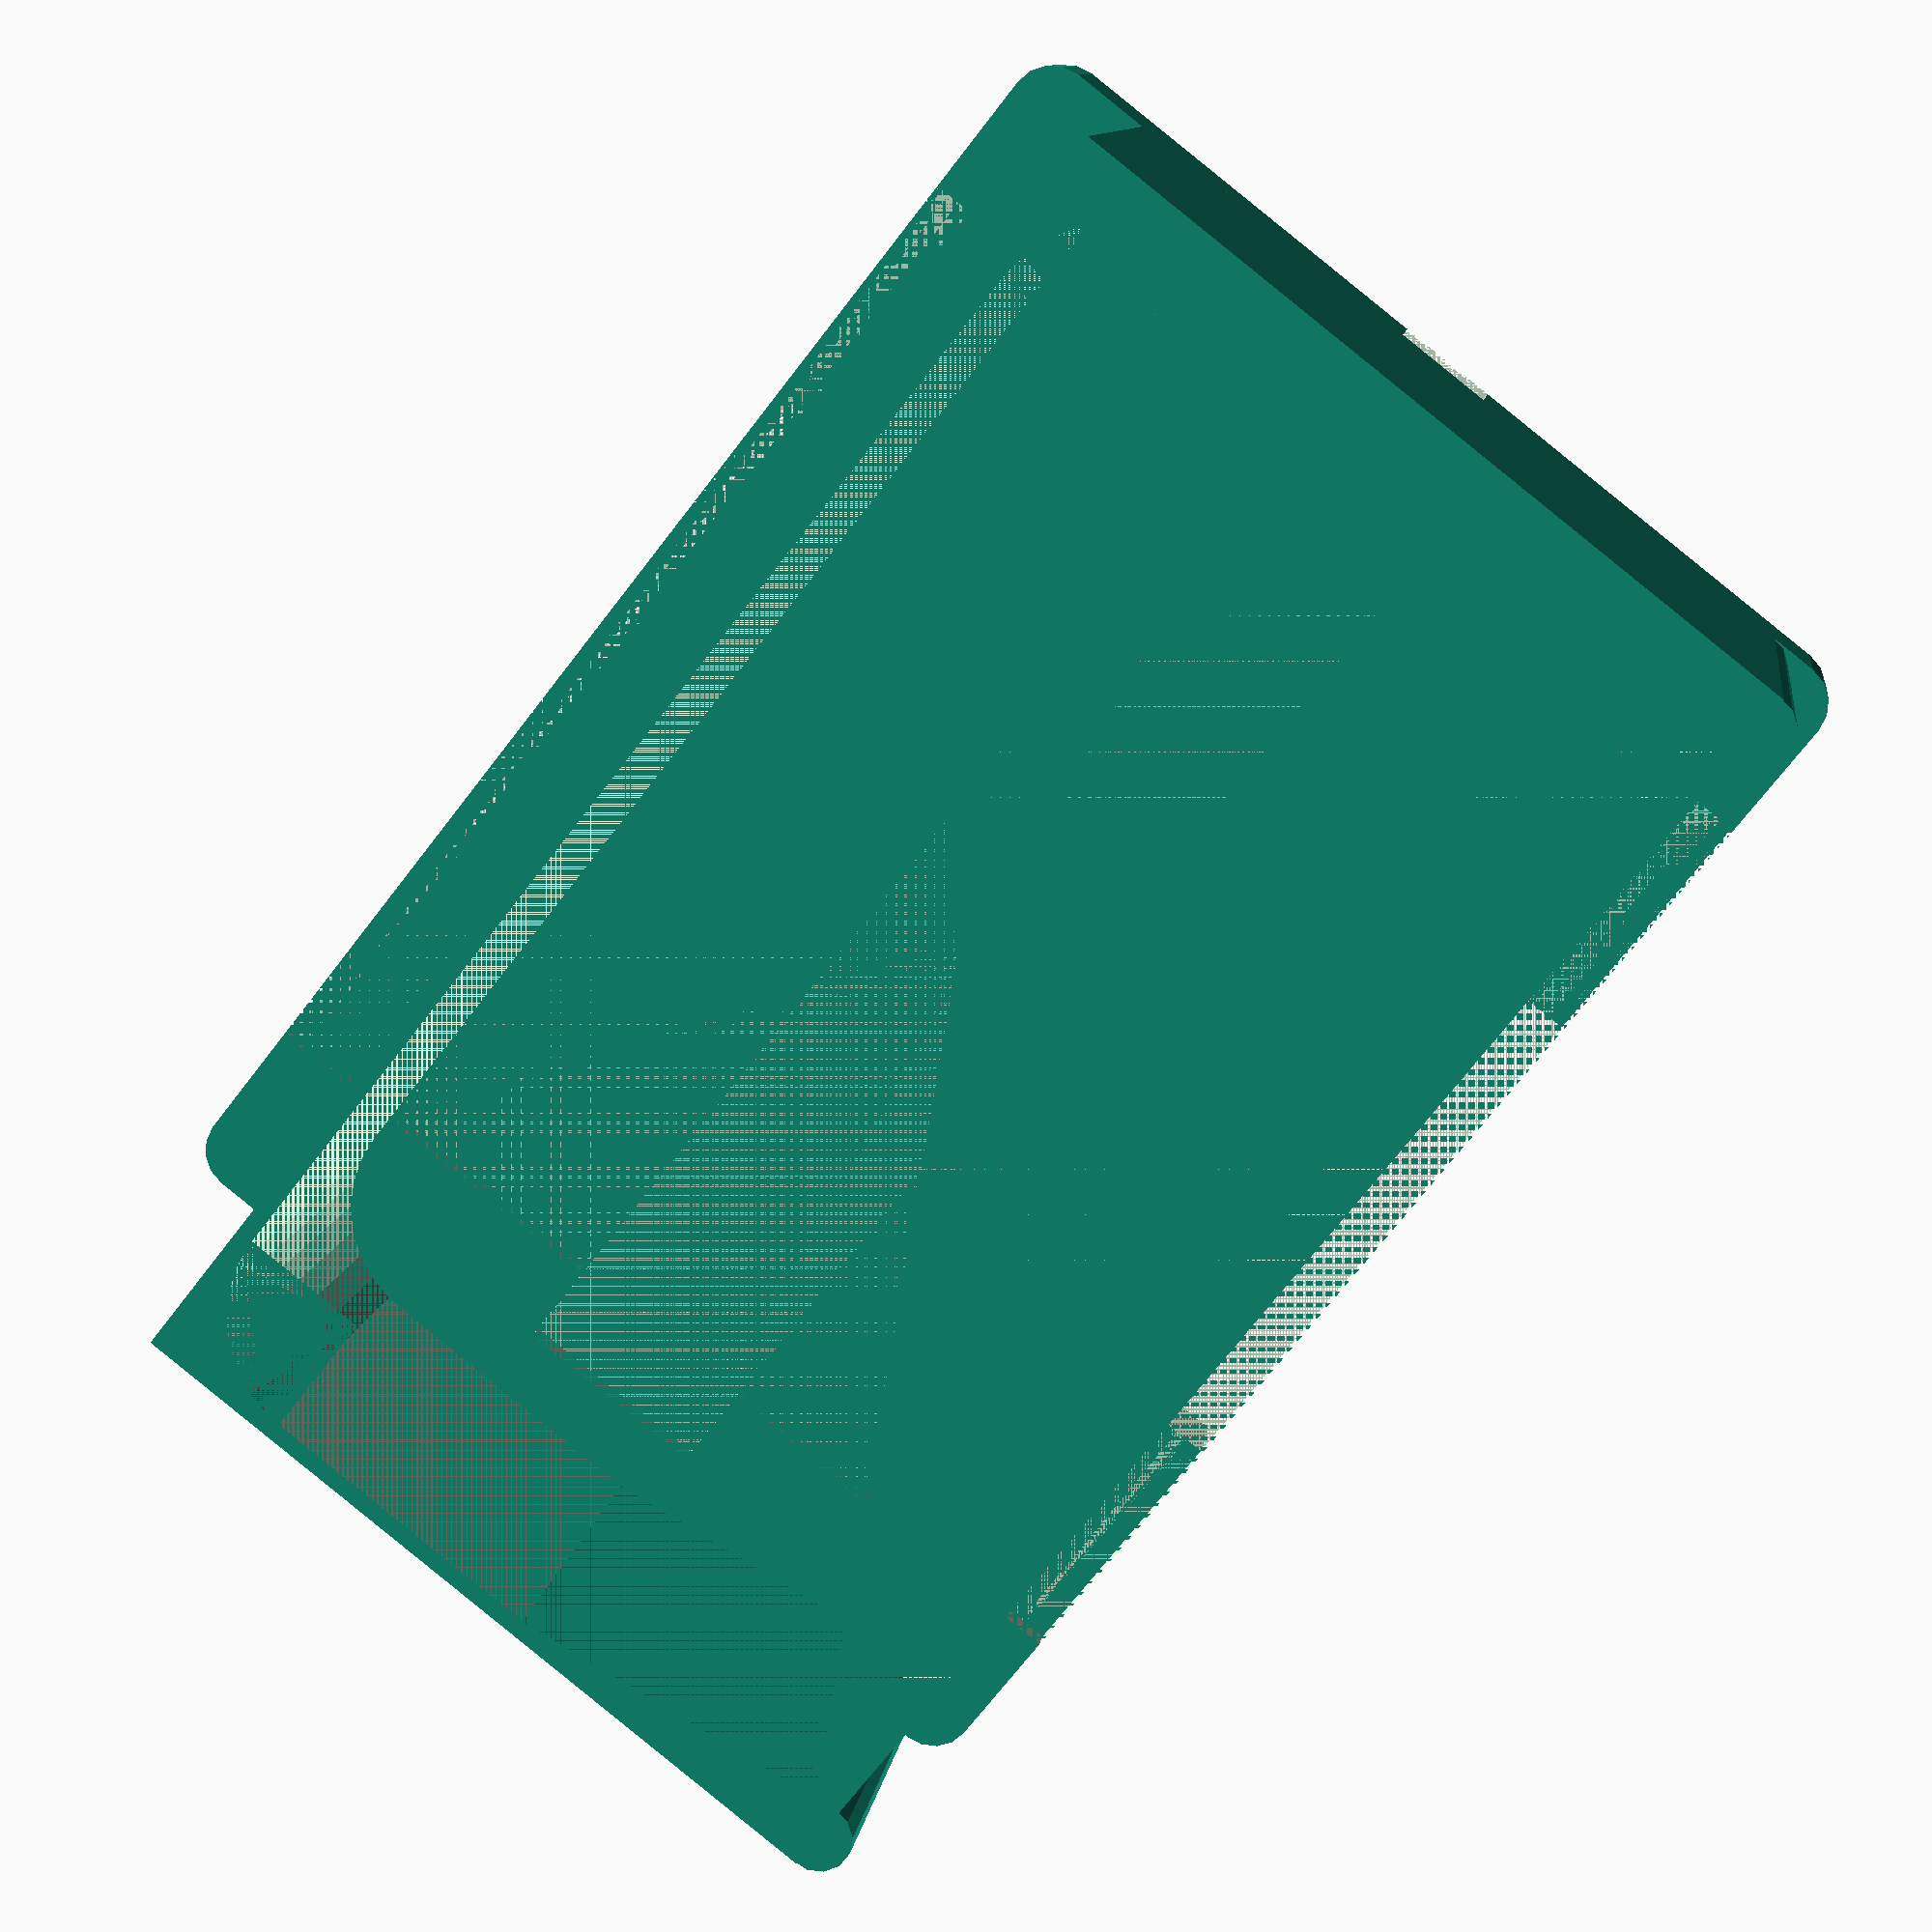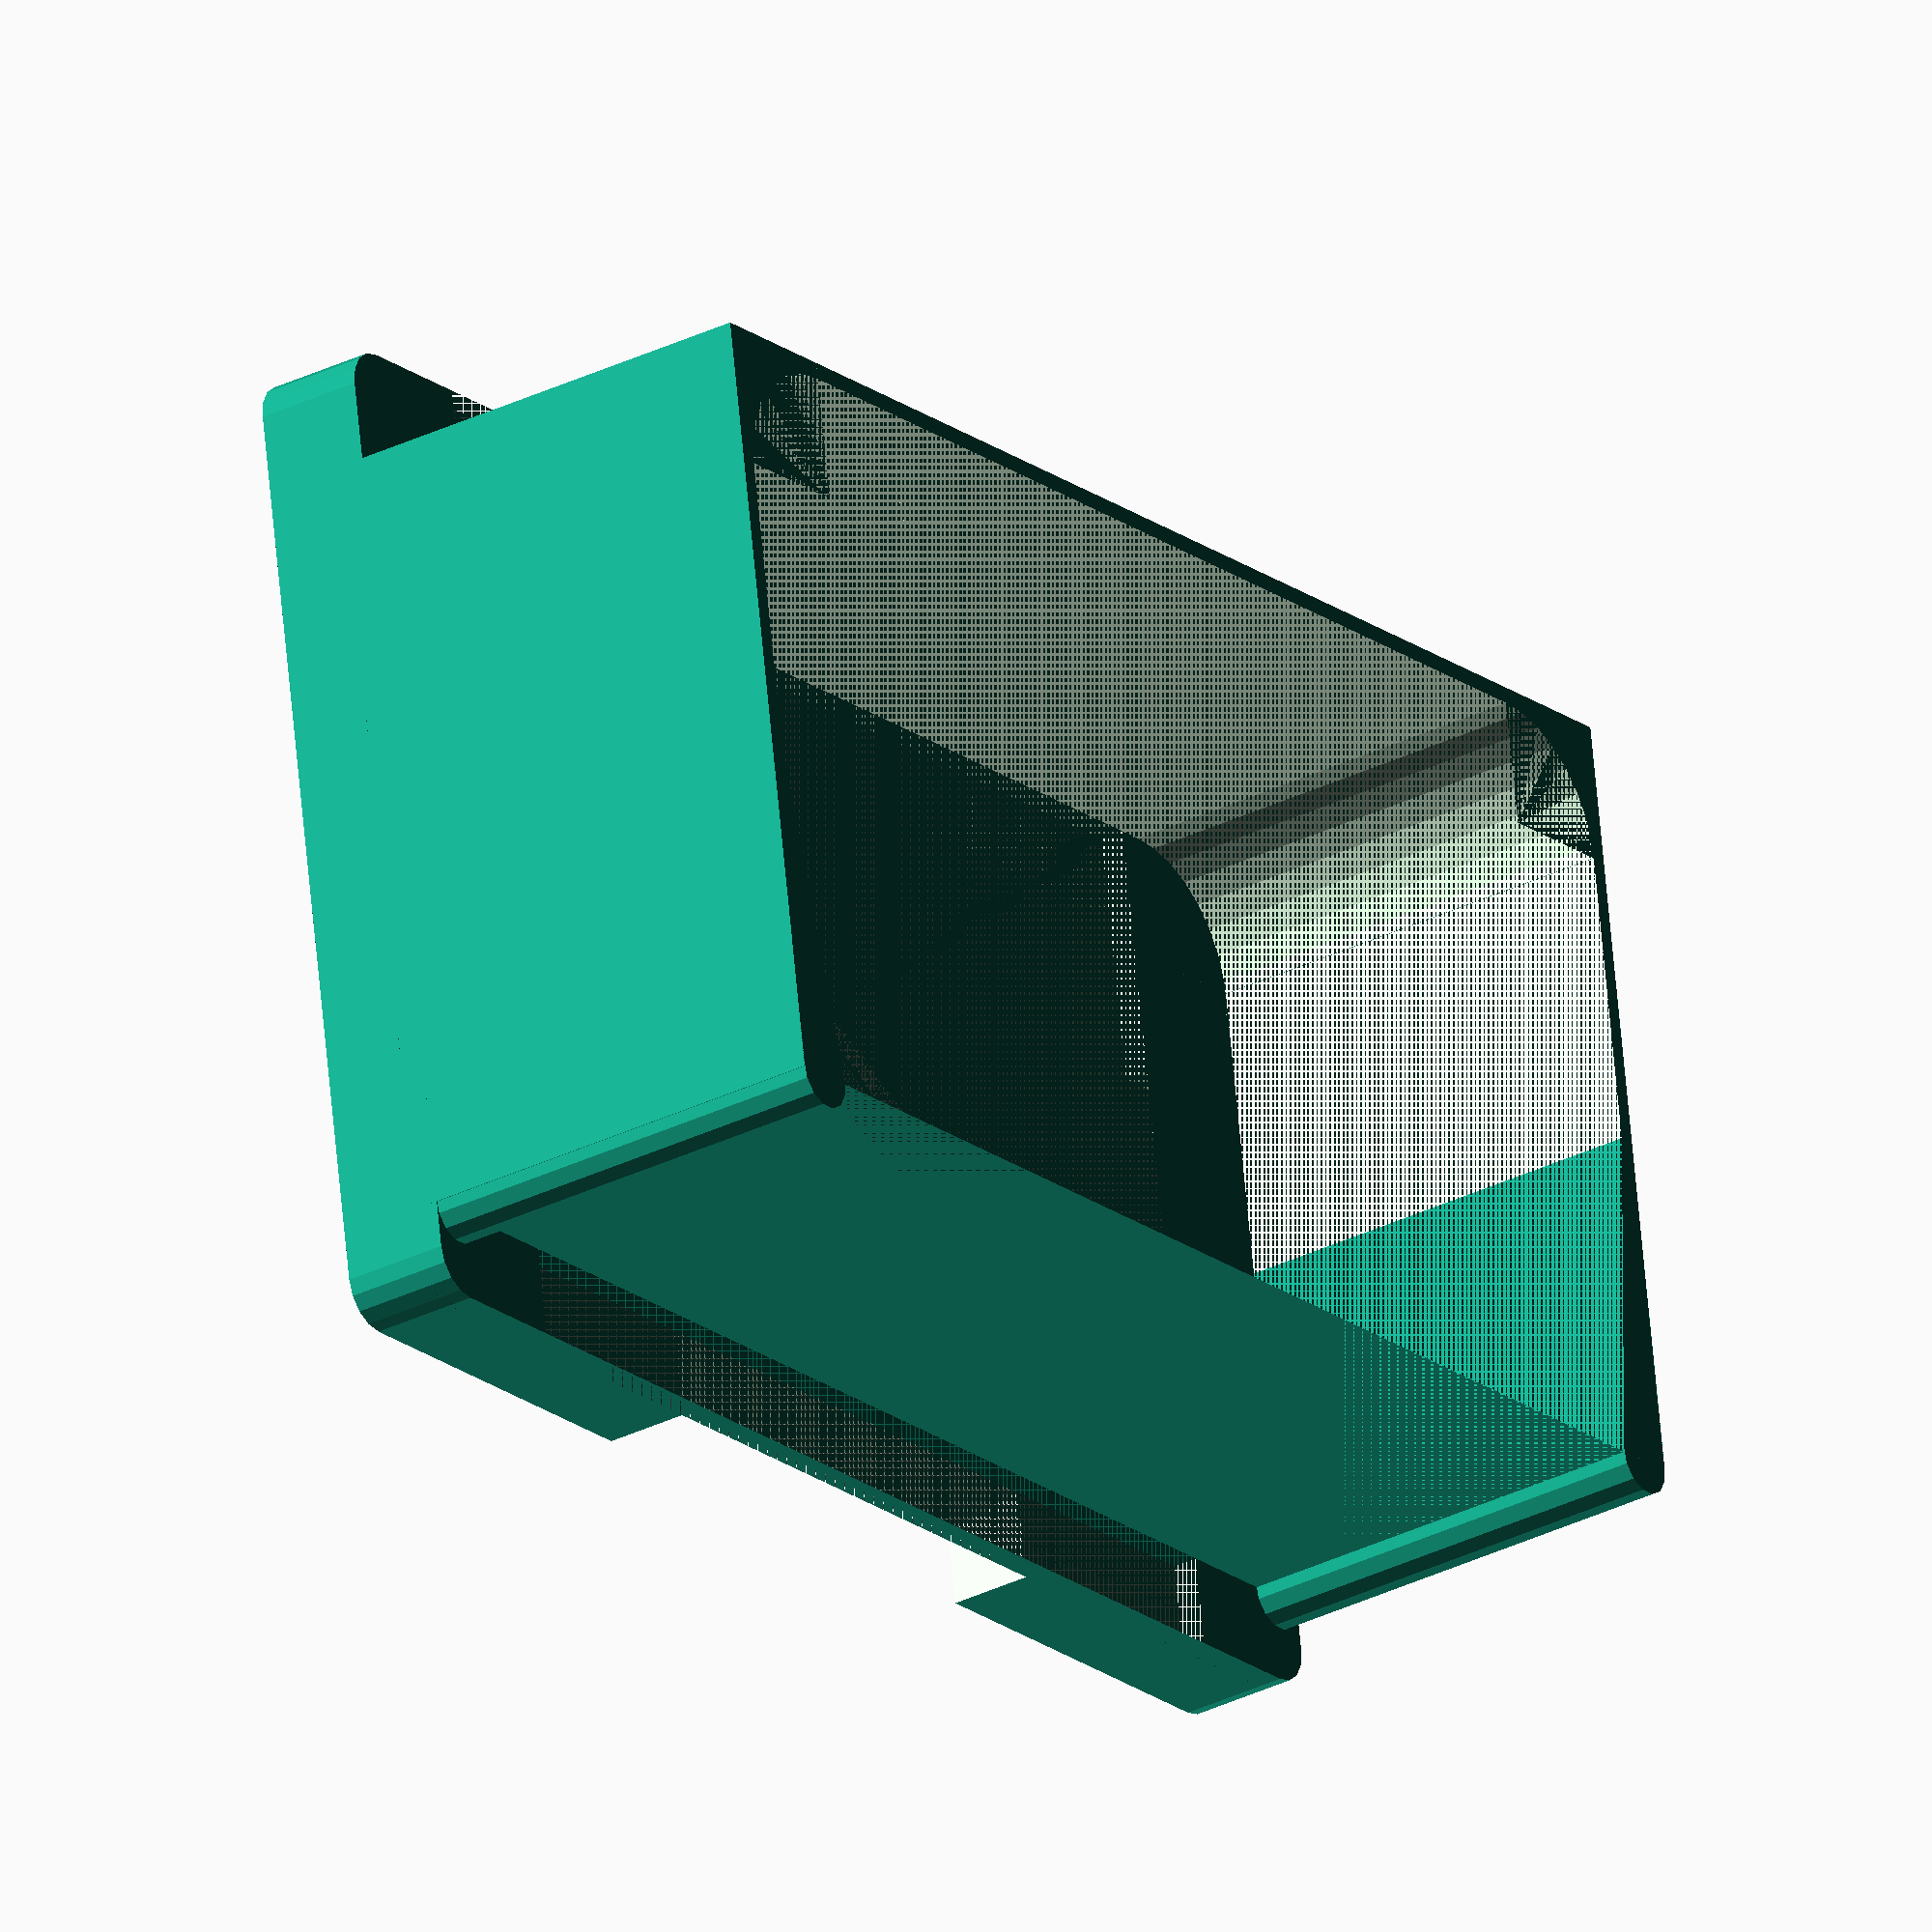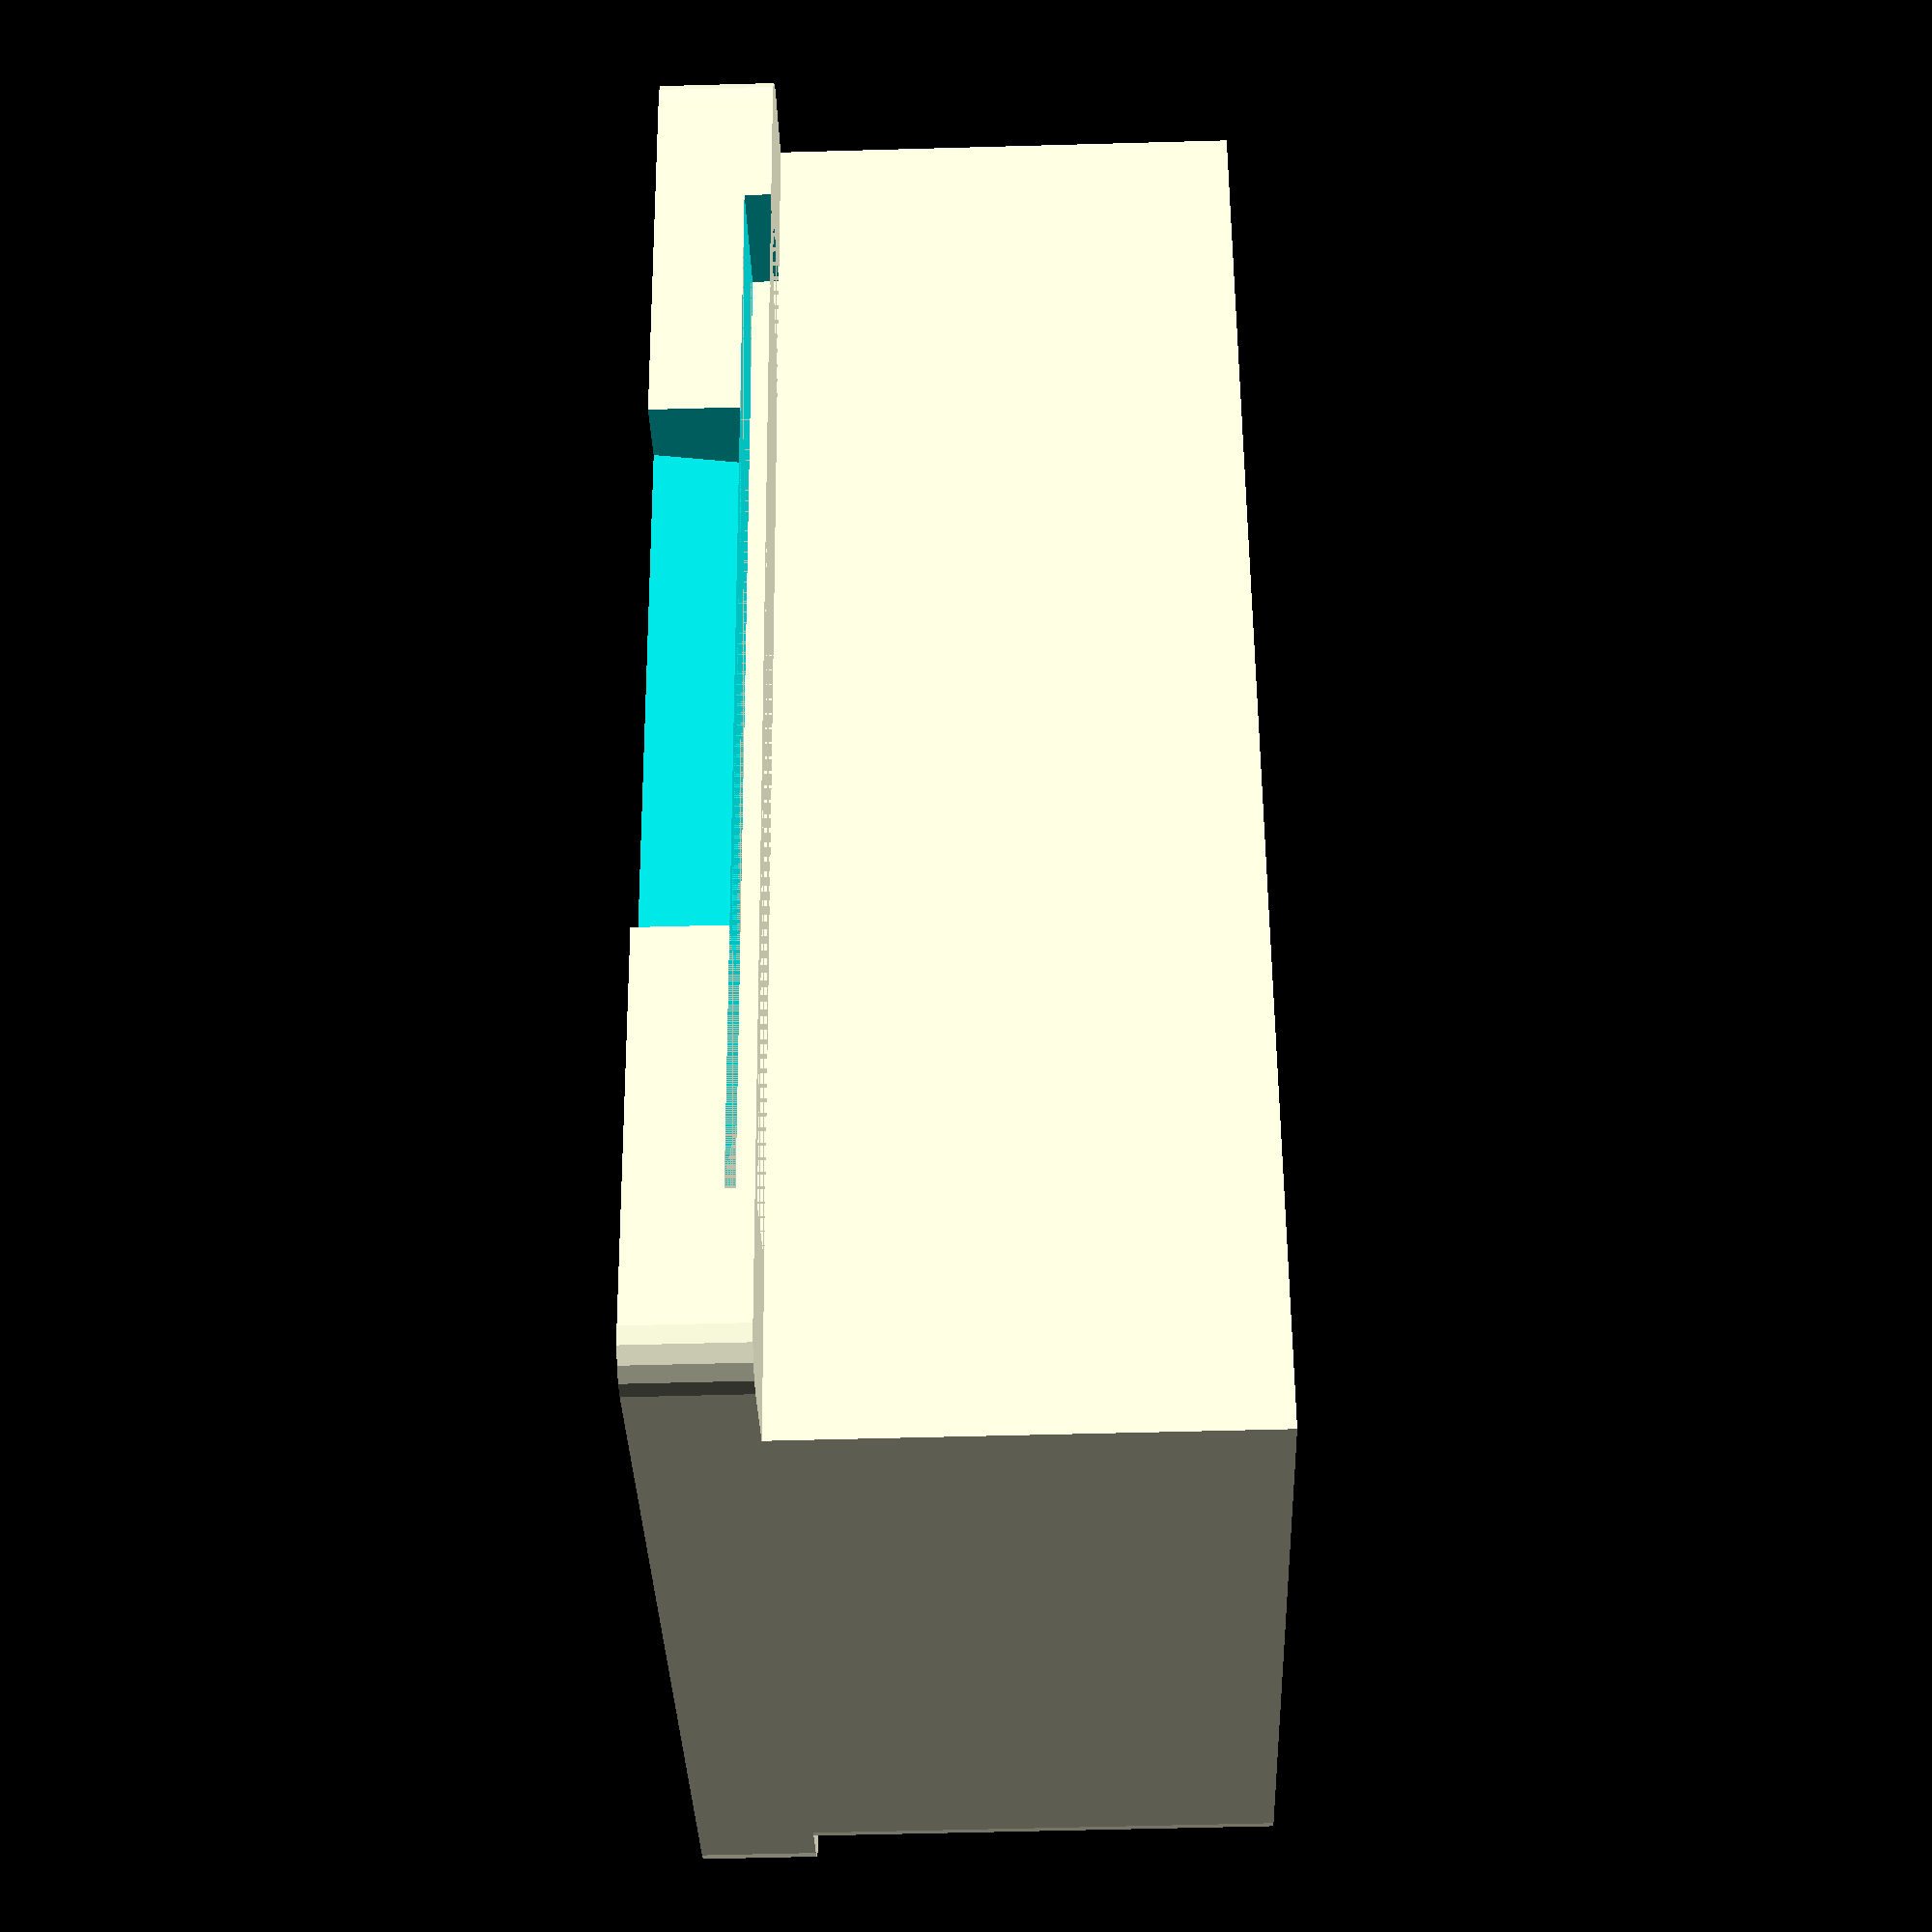
<openscad>

// Depth of the Sun Shade
Sunshade_Depth = 55; // [0:100]
 
// Width of Device
device_x = 80; // [75:85]

// Height of Device (Try 152 for Galaxy Note 3)
device_y = 155; // [150:160]

// Depth of Device (including back)
Device_Depth = 10; // [9:12]

module dont_customize(){}

outside_x = 118;
outside_xo = 10.6;
outside_cut_y = 68;
step = 1.5;

base_x = 98;
base_y = 170;
base_z = Device_Depth;

screen_z = 3;
screen_xo= 5;
screen_y = 130;

button_r_y1 = 35;
button_r_y2 = 56;

button_l_y1 = 20;
button_l_y2 = 50;

buttons_x = 1.5;

device_cut_y = 10;
device_cut_x = 24;

button_cut_xo = 16;

shade_z = Sunshade_Depth;
shade_w = 2;

usb_x = 12;

post_y = 2;
post_x = 6;
post_d = 8;

curve_r = 15;

big = 50;

buttons_ry1 = device_y-button_r_y1;
buttons_ry2 = device_y-button_r_y2;
buttons_ly1 = device_y-button_l_y1;
buttons_ly2 = device_y-button_l_y2;

rnd = 5;

// base block
difference(){

    translate([-outside_xo,0,0])roundcube([outside_x,base_y,base_z]);  

translate([(base_x-device_x)/2,(base_y-device_y)/2,0]) cube(size=[device_x,device_y,base_z]);
translate([(base_x-usb_x)/2,-base_y/2,0]) cube([usb_x,base_y,base_z]);

translate([0,(base_y-outside_cut_y)/2,0]) translate([0,0,base_z]) rotate([0,10,0]) translate([-big,0,-big]) cube([big,outside_cut_y,big]);

translate([base_x,(base_y-outside_cut_y)/2,0]) translate([0,0,base_z]) rotate([0,-10,0]) translate([0,0,-big]) cube([big,outside_cut_y,big]);

// buttons
translate([0,buttons_ly2+(base_y-device_y)/2,0]) translate([(base_x-device_x)/2-buttons_x,0,0]) cube([buttons_x,buttons_ly1-buttons_ly2,base_z]);
translate([device_x,buttons_ry2+(base_y-device_y)/2,0]) translate([(base_x-device_x)/2,0,0]) cube([buttons_x,buttons_ry1-buttons_ry2,base_z]);
}
// left and right tabs
translate([0,0,base_z]) difference(){
translate([-outside_xo,0,0]) roundcube([outside_x,base_y,screen_z]);
translate([-outside_xo,(base_y-screen_y)/2,0]) cube(size=[base_x+2*outside_xo,screen_y,screen_z]);
translate([(base_x-device_cut_x)/2,(base_y-screen_y)/2-device_cut_y,0]) cube(size=[device_cut_x,screen_y+2*device_cut_y,screen_z]);
}
// screen
translate([0,0,base_z]) difference(){
    translate([0,0,0]) cube([base_x-screen_xo,base_y,shade_z]);
    translate([0,shade_w,0]) cube([base_x-1*shade_w-screen_xo,base_y-2*shade_w,shade_z]);
 
}
// posts
translate([0,0,base_z]) 
{
    
hull(){
    translate([0,post_d/2,0]) cylinder(h=shade_z,d=post_d);
    translate([device_x/2,0,0]) cube([1,shade_w,shade_z]);
}
translate([0,base_y-post_d,0])
hull(){
    translate([0,post_d/2,0]) cylinder(h=shade_z,d=post_d);
    translate([device_x/2,post_d-shade_w,0]) cube([1,shade_w,shade_z]);
}

translate([base_x-screen_xo-curve_r-shade_w,0,0])
{
    difference(){
        cube([curve_r+shade_w,curve_r+shade_w,shade_z]);
translate([0,curve_r+shade_w,0]) cylinder(r=curve_r,h=shade_z);
}}
translate([base_x-screen_xo-curve_r-shade_w,base_y-curve_r-shade_w,0]){
    difference(){
        cube([curve_r+shade_w,curve_r+shade_w,shade_z]);
translate([0,0,0]) cylinder(r=curve_r,h=shade_z);
    }
}

}

module roundcube(v){
    translate([rnd,rnd,v[2]/4]) minkowski(){
    cube([v[0]-2*rnd,v[1]-2*rnd,v[2]/2]);
    cylinder(r=rnd,h=v[2]/2,center=true);
    }
}

    













</openscad>
<views>
elev=169.1 azim=38.2 roll=171.7 proj=p view=solid
elev=210.6 azim=81.0 roll=234.1 proj=o view=wireframe
elev=54.4 azim=159.5 roll=271.7 proj=p view=wireframe
</views>
